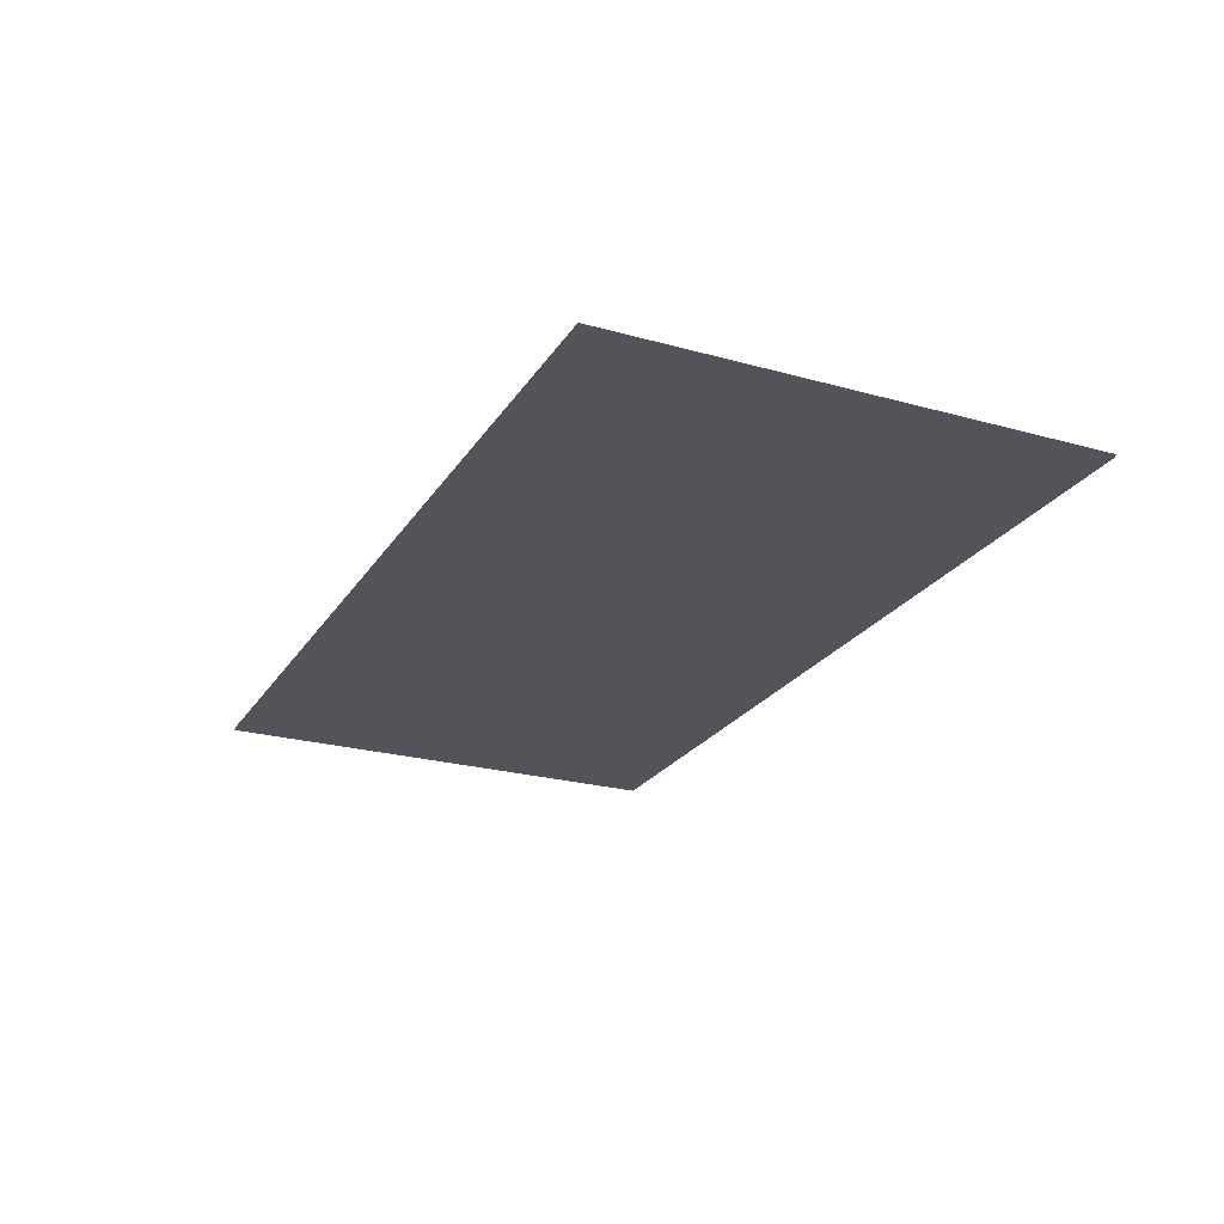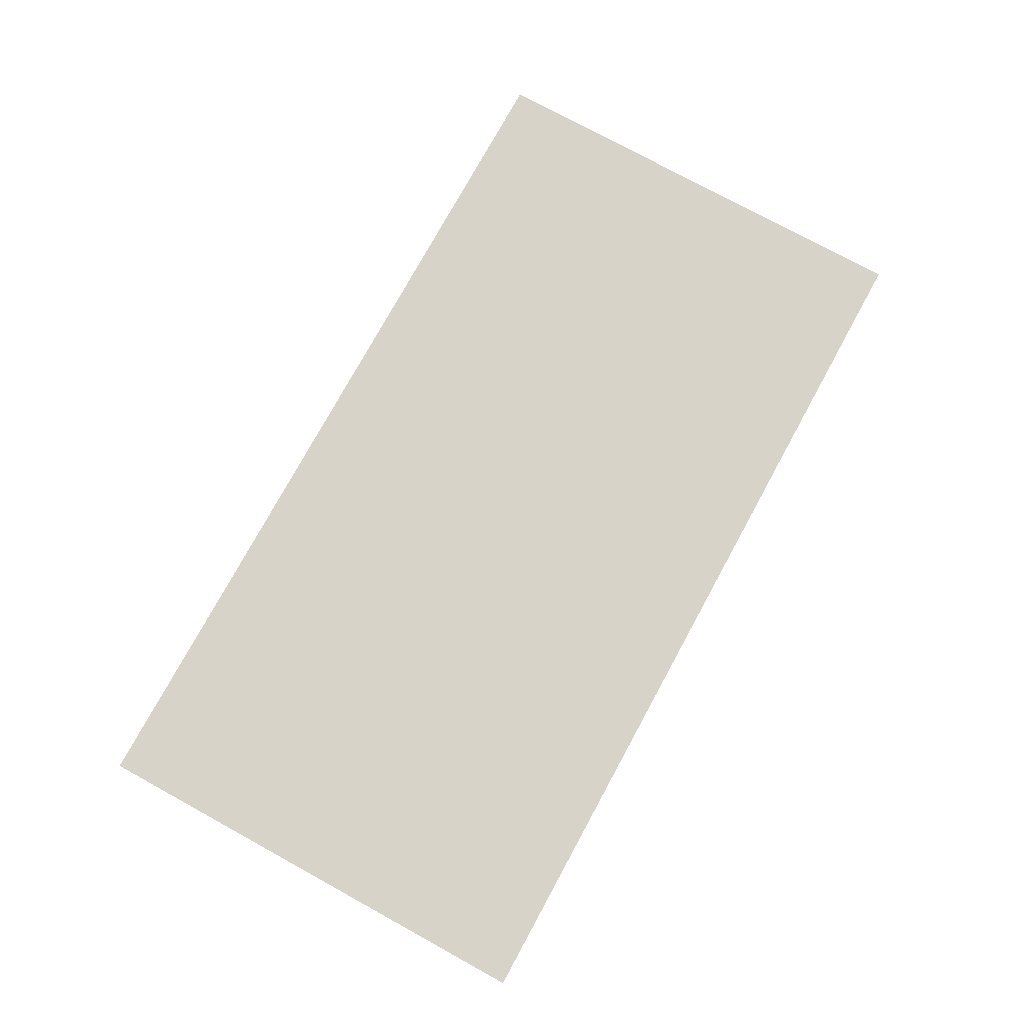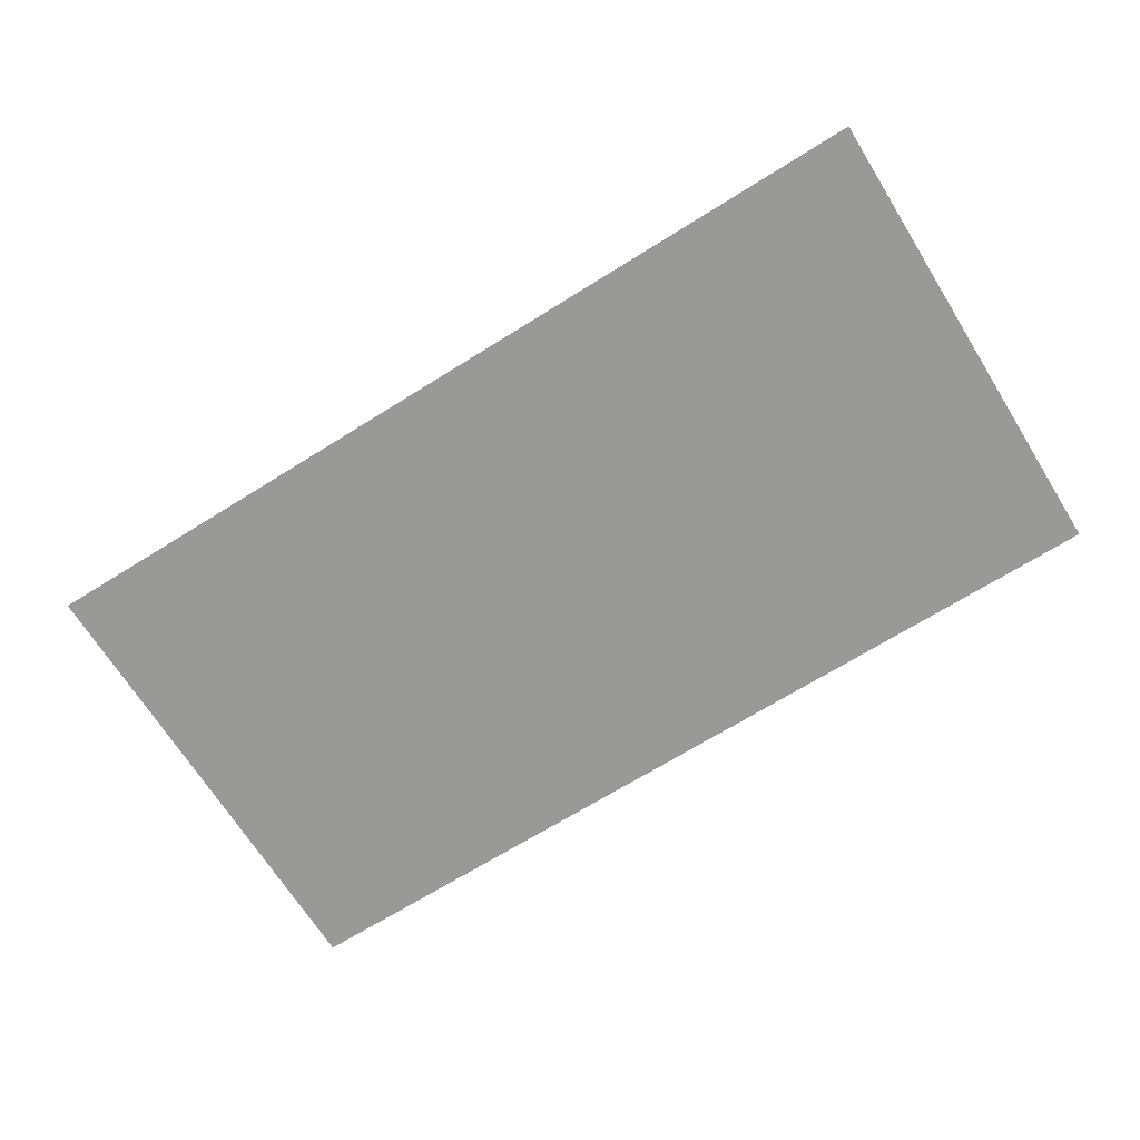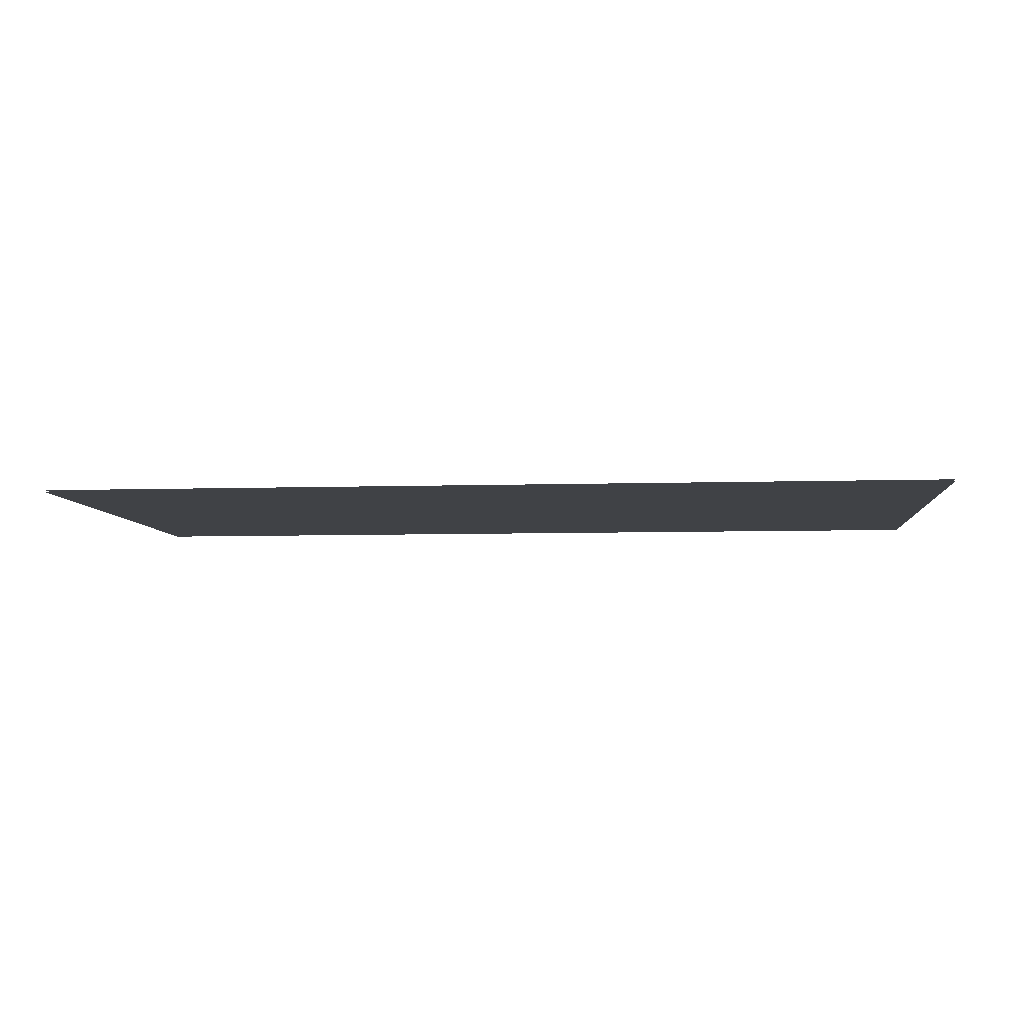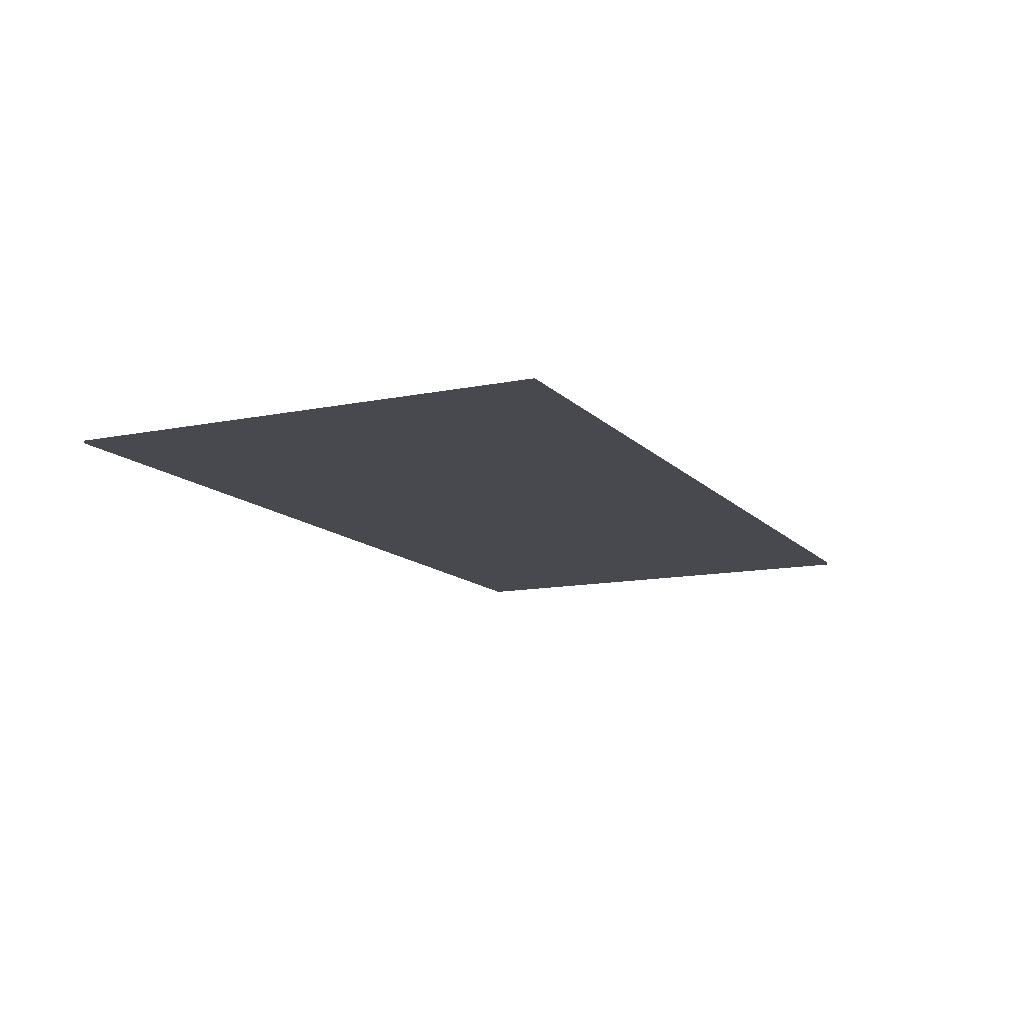
<metadata>
{"format":"obj","ext":"obj","renderer":"f3d","projection":"perspective","resolution":1024,"background":"white","views":[{"elev":-23.9,"azim":-114.9,"up":"+Z"},{"elev":76.4,"azim":118.7,"up":"+Z"},{"elev":-68.8,"azim":-148.0,"up":"+Z"},{"elev":-6.3,"azim":5.5,"up":"+Z"},{"elev":-12.6,"azim":-64.5,"up":"+Z"}]}
</metadata>
<code>
v -72.32 89.42 -1.834
v 72.35 89.42 -1.834
v -72.32 165.2 -1.834
v 72.35 165.2 -1.834
v -72.32 165.2 -2.119
v 72.35 165.2 -2.119
v -72.32 89.42 -2.119
v 72.35 89.42 -2.119
f 1 2 4 3
f 5 6 8 7

</code>
